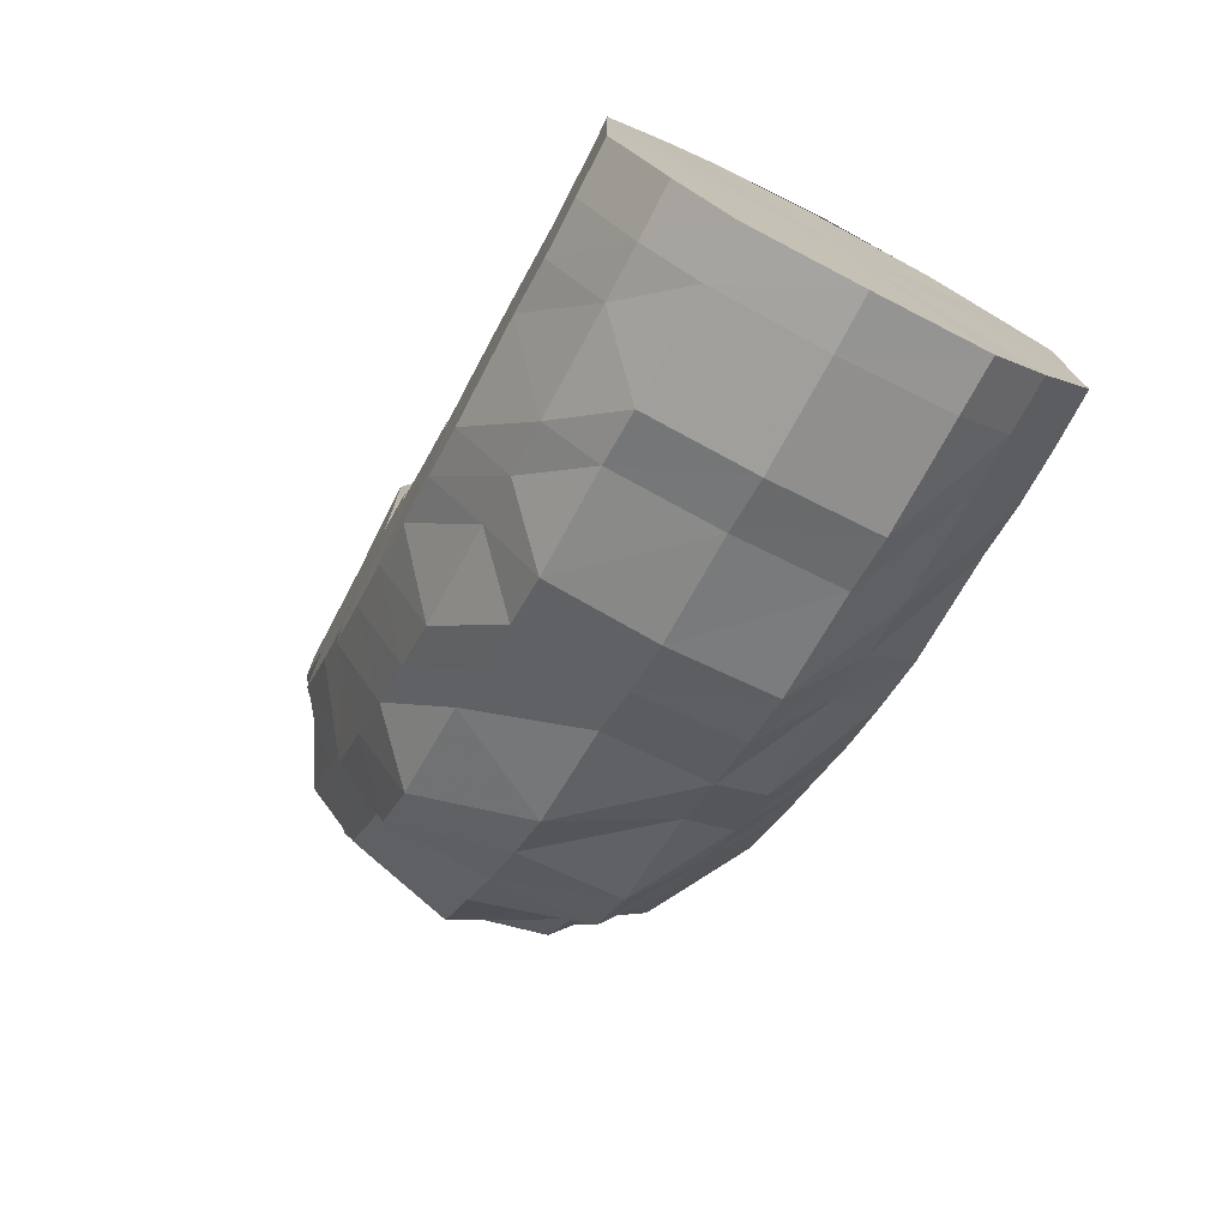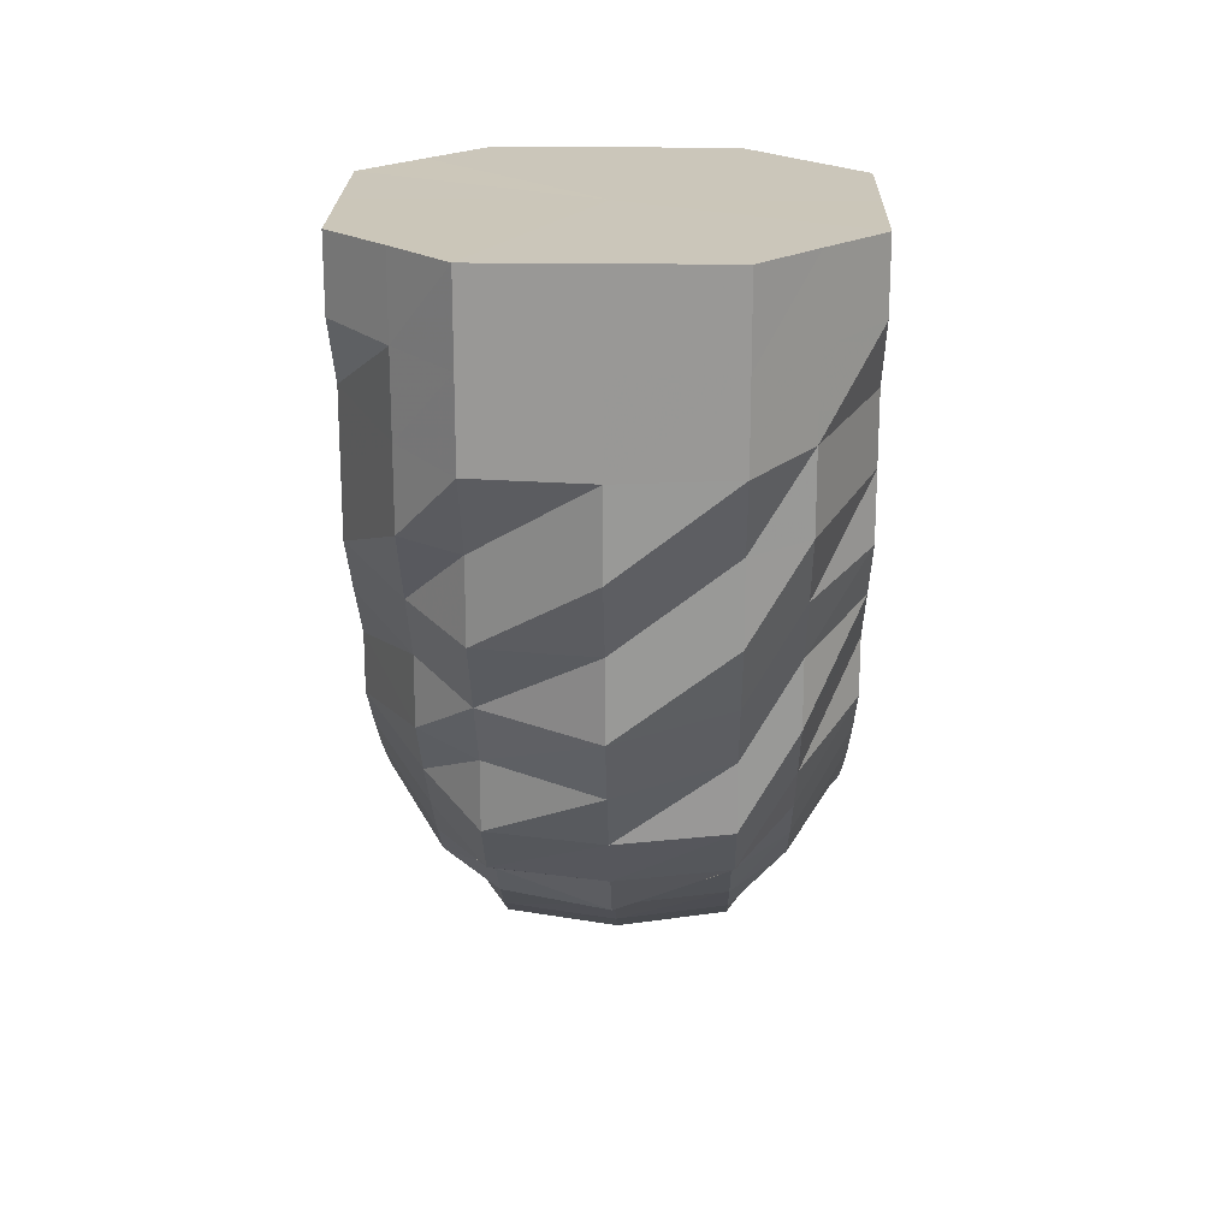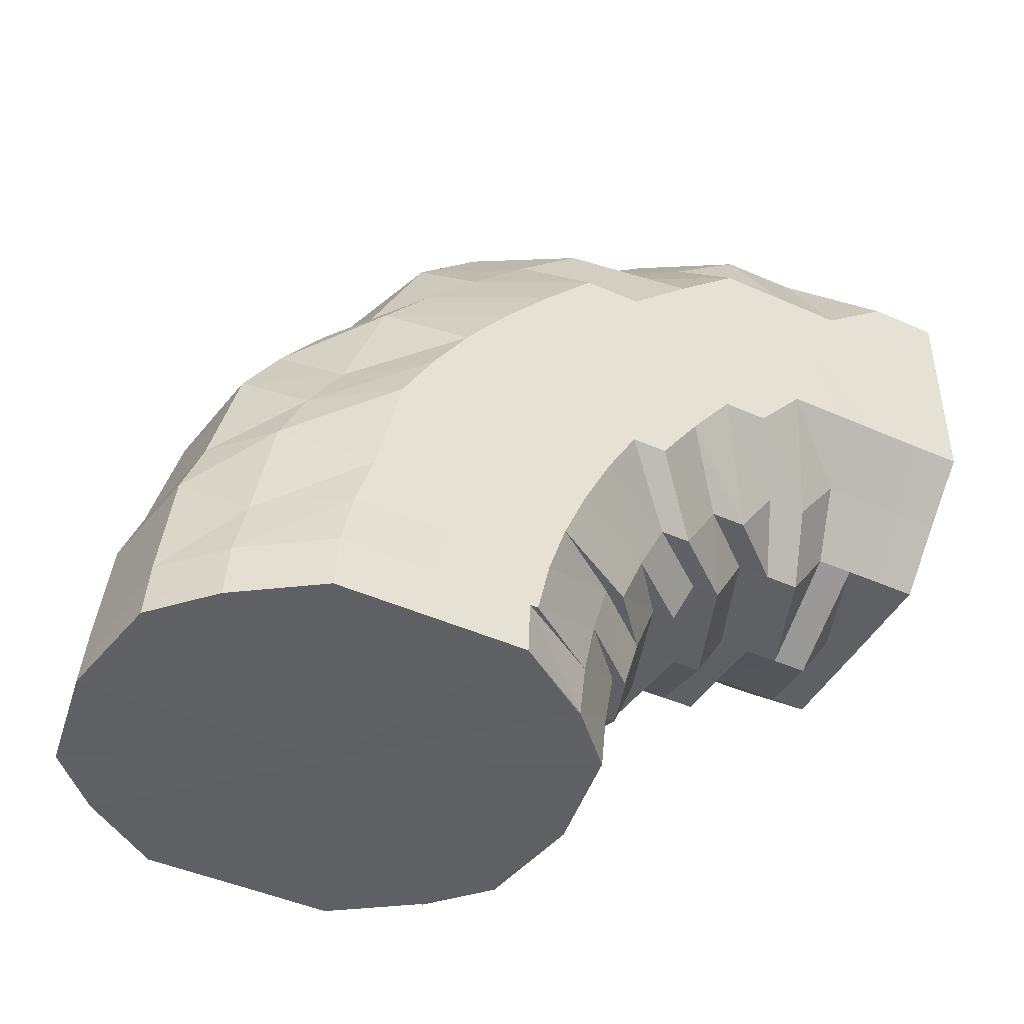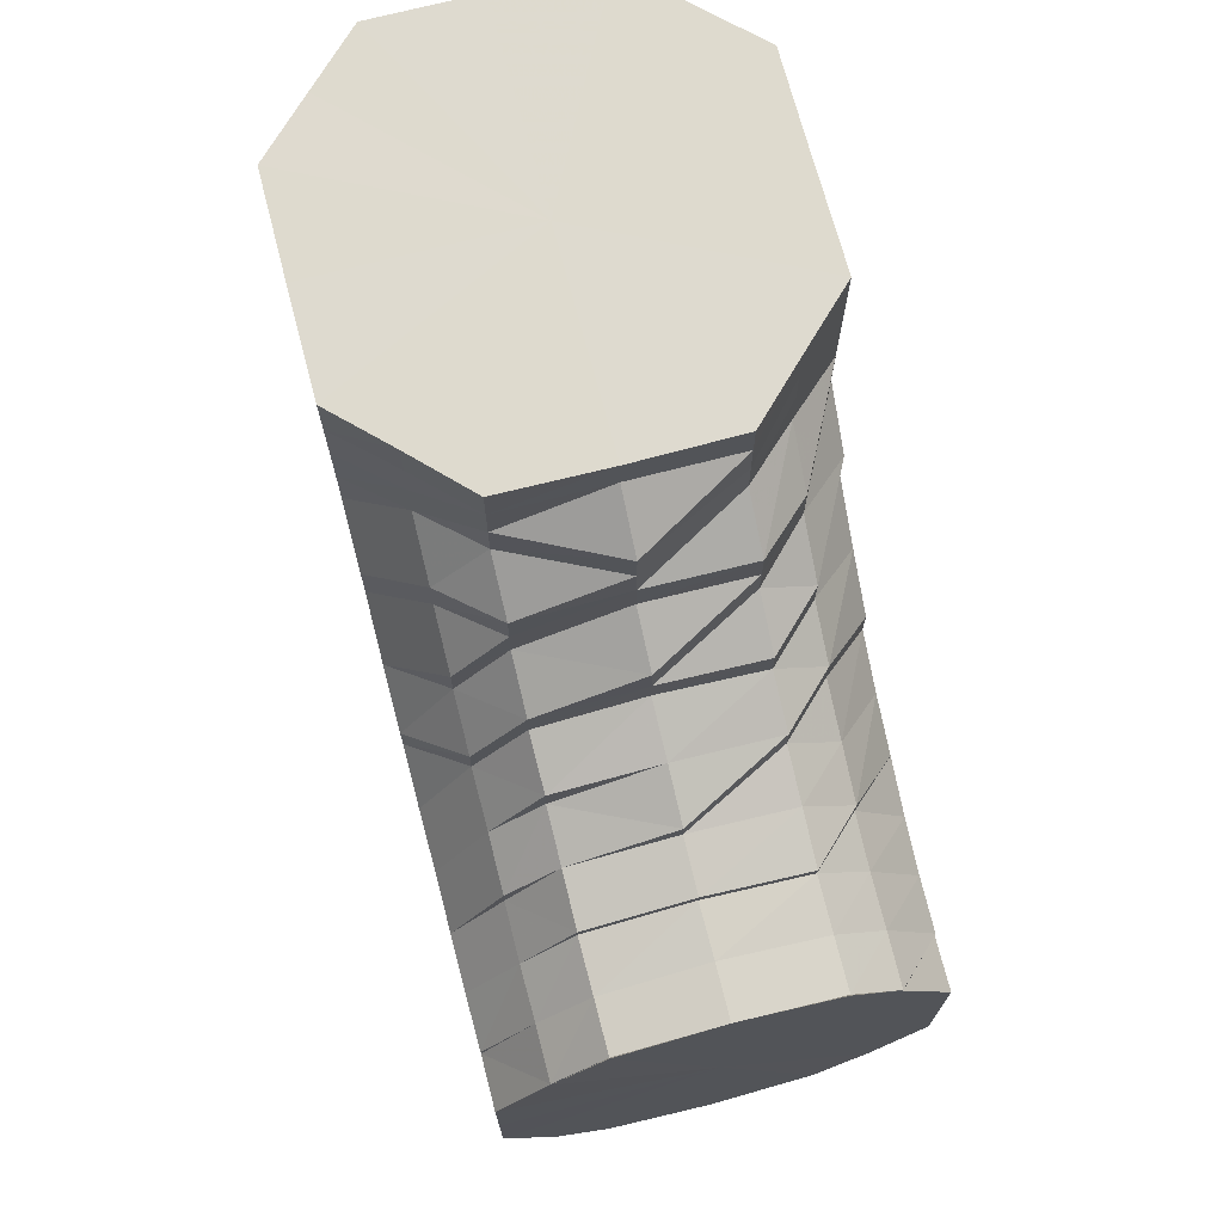
<metadata>
{"format":"obj","ext":"obj","renderer":"f3d","projection":"perspective","resolution":1024,"background":"white","views":[{"elev":-75.1,"azim":-27.5,"up":"+Z"},{"elev":21.1,"azim":-178.7,"up":"+Z"},{"elev":-45.1,"azim":-117.2,"up":"+Y"},{"elev":71.1,"azim":-14.7,"up":"+Z"}]}
</metadata>
<code>
o 11793
v 2206 1874 13.35
v 2206 1874 13.35
v 2206 1874 13.35
v 2206 1874 13.35
v 2206 1874 13.36
v 2206 1874 13.35
v 2206 1874 13.36
v 2206 1874 13.38
v 2206 1874 13.36
v 2206 1874 13.35
v 2206 1874 13.36
v 2206 1874 13.37
v 2205 1874 13.36
v 2206 1874 13.36
v 2205 1874 13.35
v 2206 1874 13.35
v 2205 1874 13.35
v 2205 1874 13.36
v 2205 1874 13.37
v 2205 1874 13.37
v 2205 1874 13.36
v 2205 1874 13.35
v 2205 1874 13.36
v 2205 1874 13.38
v 2205 1874 13.38
v 2205 1874 13.38
v 2205 1874 13.36
v 2205 1874 13.38
v 2205 1874 13.4
v 2205 1874 13.4
v 2205 1874 13.4
v 2205 1874 13.38
v 2205 1874 13.39
v 2205 1874 13.41
v 2205 1874 13.41
v 2205 1874 13.39
v 2205 1874 13.41
v 2205 1874 13.43
v 2205 1874 13.42
v 2205 1874 13.43
v 2205 1874 13.43
v 2205 1874 13.41
v 2205 1874 13.43
v 2205 1874 13.42
v 2205 1874 13.44
v 2205 1874 13.4
v 2205 1874 13.44
v 2205 1874 13.43
v 2205 1874 13.39
v 2205 1874 13.42
v 2205 1874 13.37
v 2205 1874 13.41
v 2205 1874 13.39
v 2205 1874 13.37
v 2205 1874 13.38
v 2205 1874 13.41
v 2205 1874 13.43
v 2205 1874 13.4
v 2205 1874 13.37
v 2205 1874 13.39
v 2206 1874 13.36
v 2206 1874 13.36
v 2206 1874 13.37
v 2206 1874 13.37
v 2205 1874 13.38
v 2206 1874 13.37
v 2206 1874 13.38
v 2206 1874 13.37
v 2206 1874 13.37
v 2206 1874 13.38
v 2206 1874 13.38
v 2206 1874 13.38
v 2206 1874 13.38
v 2206 1874 13.39
v 2206 1874 13.4
v 2206 1874 13.39
v 2206 1874 13.41
v 2206 1874 13.4
v 2206 1874 13.41
v 2206 1874 13.43
v 2206 1874 13.41
v 2206 1874 13.41
v 2206 1874 13.4
v 2206 1874 13.43
v 2206 1874 13.43
v 2206 1874 13.44
v 2206 1874 13.43
v 2206 1874 13.39
v 2206 1874 13.42
v 2206 1874 13.43
v 2206 1874 13.44
v 2206 1874 13.43
v 2206 1874 13.44
v 2206 1874 13.39
v 2206 1874 13.4
v 2206 1874 13.38
v 2206 1874 13.39
v 2206 1874 13.38
v 2206 1874 13.39
v 2206 1874 13.41
v 2206 1874 13.4
v 2206 1874 13.42
v 2206 1874 13.43
v 2206 1874 13.42
v 2206 1874 13.41
v 2206 1874 13.44
v 2206 1874 13.44
v 2206 1874 13.43
v 2206 1874 13.44
v 2206 1874 13.44
v 2206 1874 13.44
v 2205 1874 13.44
v 2206 1874 13.44
v 2206 1874 13.44
v 2206 1874 13.44
v 2206 1874 13.44
v 2206 1874 13.44
v 2206 1874 13.44
v 2206 1874 13.44
v 2206 1874 13.43
v 2206 1874 13.44
v 2206 1874 13.44
v 2206 1874 13.44
v 2206 1874 13.44
v 2205 1874 13.44
v 2205 1874 13.44
v 2205 1874 13.44
v 2205 1874 13.43
v 2205 1874 13.43
v 2205 1874 13.44
v 2205 1874 13.43
v 2205 1874 13.43
v 2205 1874 13.41
v 2206 1874 13.45
v 2205 1874 13.44
v 2206 1874 13.45
v 2206 1874 13.45
v 2205 1874 13.44
v 2205 1874 13.45
v 2205 1874 13.44
v 2206 1874 13.45
v 2205 1874 13.45
v 2205 1874 13.44
v 2206 1874 13.46
v 2206 1874 13.45
v 2206 1874 13.46
v 2206 1874 13.44
v 2206 1874 13.45
v 2206 1874 13.43
v 2206 1874 13.44
v 2206 1874 13.42
v 2206 1874 13.43
v 2206 1874 13.41
v 2206 1874 13.42
v 2206 1874 13.4
v 2206 1874 13.41
v 2206 1874 13.39
v 2206 1874 13.4
v 2206 1874 13.39
v 2206 1874 13.4
v 2205 1874 13.39
v 2205 1874 13.4
v 2205 1874 13.4
v 2205 1874 13.41
v 2205 1874 13.41
v 2205 1874 13.42
v 2205 1874 13.42
v 2205 1874 13.43
v 2205 1874 13.43
v 2205 1874 13.44
v 2205 1874 13.45
v 2205 1874 13.46
v 2205 1874 13.46
v 2206 1874 13.46
v 2205 1874 13.46
v 2205 1874 13.45
v 2205 1874 13.47
v 2206 1874 13.46
v 2206 1874 13.47
v 2206 1874 13.47
v 2206 1874 13.46
v 2206 1874 13.46
v 2206 1874 13.45
v 2206 1874 13.45
v 2206 1874 13.44
v 2206 1874 13.45
v 2206 1874 13.43
v 2206 1874 13.44
v 2206 1874 13.42
v 2206 1874 13.43
v 2206 1874 13.41
v 2206 1874 13.42
v 2206 1874 13.41
v 2206 1874 13.42
v 2205 1874 13.41
v 2205 1874 13.42
v 2205 1874 13.42
v 2205 1874 13.43
v 2205 1874 13.43
v 2205 1874 13.44
v 2205 1874 13.44
v 2205 1874 13.45
v 2205 1874 13.45
v 2205 1874 13.46
v 2205 1874 13.47
v 2205 1874 13.47
v 2205 1874 13.46
v 2205 1874 13.45
v 2205 1874 13.48
v 2206 1874 13.48
v 2205 1874 13.48
v 2206 1874 13.48
v 2206 1874 13.47
v 2206 1874 13.48
v 2206 1874 13.47
v 2206 1874 13.48
v 2206 1874 13.46
v 2206 1874 13.47
v 2206 1874 13.45
v 2206 1874 13.46
v 2206 1874 13.45
v 2206 1874 13.46
v 2206 1874 13.44
v 2206 1874 13.45
v 2206 1874 13.44
v 2206 1874 13.45
v 2206 1874 13.43
v 2206 1874 13.45
v 2205 1874 13.44
v 2205 1874 13.45
v 2205 1874 13.44
v 2205 1874 13.45
v 2205 1874 13.45
v 2205 1874 13.46
v 2205 1874 13.46
v 2205 1874 13.47
v 2205 1874 13.48
v 2205 1874 13.48
v 2205 1874 13.48
v 2205 1874 13.47
v 2205 1874 13.49
v 2205 1874 13.49
v 2205 1874 13.49
v 2205 1874 13.49
v 2206 1874 13.49
v 2206 1874 13.49
v 2206 1874 13.49
v 2206 1874 13.49
v 2206 1874 13.48
v 2206 1874 13.49
v 2206 1874 13.48
v 2206 1874 13.49
v 2206 1874 13.48
v 2206 1874 13.49
v 2206 1874 13.47
v 2206 1874 13.48
v 2206 1874 13.47
v 2206 1874 13.48
v 2206 1874 13.46
v 2206 1874 13.48
v 2206 1874 13.46
v 2206 1874 13.48
v 2205 1874 13.46
v 2205 1874 13.48
v 2205 1874 13.47
v 2205 1874 13.48
v 2205 1874 13.48
v 2205 1874 13.49
v 2205 1874 13.5
v 2205 1874 13.5
v 2205 1874 13.51
v 2205 1874 13.5
v 2205 1874 13.51
v 2205 1874 13.5
v 2205 1874 13.51
v 2205 1874 13.49
v 2205 1874 13.51
v 2205 1874 13.5
v 2205 1874 13.51
v 2205 1874 13.49
v 2205 1874 13.51
v 2205 1874 13.51
v 2205 1874 13.51
v 2205 1874 13.51
v 2205 1874 13.51
v 2206 1874 13.49
v 2205 1874 13.51
v 2206 1874 13.51
v 2206 1874 13.51
v 2206 1874 13.49
v 2206 1874 13.51
v 2206 1874 13.51
v 2206 1874 13.49
v 2206 1874 13.51
v 2206 1874 13.51
v 2206 1874 13.5
v 2206 1874 13.51
v 2206 1874 13.51
v 2206 1874 13.5
v 2206 1874 13.51
v 2206 1874 13.51
v 2206 1874 13.5
v 2206 1874 13.51
v 2206 1874 13.51
v 2206 1874 13.5
v 2206 1874 13.51
v 2206 1874 13.51
v 2206 1874 13.5
v 2206 1874 13.51
v 2206 1874 13.51
v 2206 1874 13.5
v 2206 1874 13.51
v 2206 1874 13.51
v 2206 1874 13.51
v 2205 1874 13.51
v 2205 1874 13.51
v 2205 1874 13.51
v 2206 1874 13.44
v 2206 1874 13.44
v 2205 1874 13.44
v 2205 1874 13.44
v 2205 1874 13.43
v 2205 1874 13.43
v 2205 1874 13.43
v 2205 1874 13.41
v 2205 1874 13.41
v 2206 1874 13.41
v 2206 1874 13.43
v 2206 1874 13.39
v 2206 1874 13.38
v 2206 1874 13.36
v 2206 1874 13.35
v 2206 1874 13.35
v 2205 1874 13.35
v 2205 1874 13.36
v 2205 1874 13.38
v 2205 1874 13.39
v 2205 1874 13.41
v 2205 1874 13.43
v 2205 1874 13.41
v 2205 1874 13.41
f 1 2 3
f 3 4 5
f 2 4 6
f 5 7 8
f 4 7 9
f 2 10 4
f 4 11 7
f 10 11 4
f 11 12 7
f 13 10 2
f 10 14 11
f 15 13 2
f 15 2 16
f 17 15 1
f 13 18 10
f 18 14 10
f 19 13 15
f 20 18 13
f 19 20 13
f 21 19 15
f 21 15 22
f 23 21 17
f 24 19 21
f 25 20 19
f 24 25 19
f 26 24 21
f 26 21 27
f 28 26 23
f 29 24 26
f 30 25 24
f 29 30 24
f 31 29 26
f 31 26 32
f 33 31 28
f 34 29 31
f 35 31 36
f 37 35 33
f 38 35 37
f 34 39 29
f 39 30 29
f 40 39 34
f 41 40 42
f 40 43 39
f 39 44 30
f 43 44 39
f 45 43 40
f 44 46 30
f 30 46 25
f 47 45 48
f 46 49 25
f 25 49 20
f 44 50 46
f 49 51 20
f 20 51 18
f 46 52 49
f 50 52 46
f 49 53 51
f 52 53 49
f 51 54 18
f 18 54 14
f 53 55 51
f 51 55 54
f 52 56 53
f 50 57 52
f 57 56 52
f 53 58 55
f 56 58 53
f 55 59 54
f 58 60 55
f 55 60 59
f 54 59 61
f 54 61 14
f 14 61 62
f 14 62 11
f 11 62 12
f 61 63 62
f 59 64 61
f 61 64 63
f 59 65 64
f 60 65 59
f 62 66 12
f 62 63 66
f 12 66 67
f 64 68 63
f 63 69 66
f 63 68 69
f 64 70 68
f 65 70 64
f 66 69 71
f 66 71 67
f 12 67 72
f 7 12 72
f 7 72 73
f 8 72 74
f 72 67 75
f 72 75 76
f 74 75 77
f 67 78 75
f 67 71 78
f 75 78 79
f 77 79 80
f 75 79 81
f 78 82 79
f 71 83 78
f 78 83 82
f 79 82 84
f 79 84 85
f 85 84 86
f 82 87 84
f 85 86 88
f 83 89 82
f 82 89 87
f 90 87 91
f 92 93 86
f 71 94 83
f 69 94 71
f 94 95 83
f 83 95 89
f 69 96 94
f 68 96 69
f 94 97 95
f 96 97 94
f 68 98 96
f 70 98 68
f 96 99 97
f 98 99 96
f 97 100 95
f 99 101 97
f 97 101 100
f 95 100 102
f 95 102 89
f 89 102 103
f 89 103 87
f 100 104 102
f 101 105 100
f 100 105 104
f 87 103 106
f 87 106 107
f 102 108 103
f 102 104 108
f 103 109 106
f 103 108 109
f 91 106 110
f 106 109 111
f 110 111 112
f 106 111 113
f 114 115 111
f 108 116 109
f 117 116 118
f 108 119 116
f 104 119 108
f 104 120 119
f 105 120 104
f 119 121 116
f 120 122 119
f 119 122 121
f 116 121 123
f 116 123 124
f 124 123 125
f 123 45 125
f 124 125 126
f 111 124 126
f 111 126 127
f 126 125 128
f 126 128 129
f 130 131 128
f 112 126 38
f 129 132 133
f 123 134 45
f 121 134 123
f 134 135 45
f 45 135 43
f 121 136 134
f 122 136 121
f 134 137 135
f 136 137 134
f 135 138 43
f 43 138 44
f 138 50 44
f 135 139 138
f 137 139 135
f 138 140 50
f 139 140 138
f 140 57 50
f 137 141 139
f 139 142 140
f 141 142 139
f 142 143 140
f 140 143 57
f 141 144 142
f 145 141 137
f 136 145 137
f 145 146 141
f 146 144 141
f 147 145 136
f 122 147 136
f 148 146 145
f 147 148 145
f 149 147 122
f 120 149 122
f 150 148 147
f 149 150 147
f 151 149 120
f 105 151 120
f 152 150 149
f 151 152 149
f 153 151 105
f 101 153 105
f 154 152 151
f 153 154 151
f 155 153 101
f 99 155 101
f 156 154 153
f 155 156 153
f 157 155 99
f 98 157 99
f 158 156 155
f 157 158 155
f 159 157 98
f 70 159 98
f 160 158 157
f 159 160 157
f 161 159 70
f 65 161 70
f 162 160 159
f 161 162 159
f 163 161 65
f 60 163 65
f 164 162 161
f 163 164 161
f 165 163 60
f 58 165 60
f 166 164 163
f 165 166 163
f 167 165 58
f 56 167 58
f 168 166 165
f 167 168 165
f 169 167 56
f 57 169 56
f 143 169 57
f 169 170 167
f 170 168 167
f 143 171 169
f 171 170 169
f 172 171 143
f 142 172 143
f 144 172 142
f 172 173 171
f 144 174 172
f 174 173 172
f 171 175 170
f 173 175 171
f 175 176 170
f 170 176 168
f 173 177 175
f 178 174 144
f 146 178 144
f 174 179 173
f 179 177 173
f 178 180 174
f 180 179 174
f 181 178 146
f 148 181 146
f 182 180 178
f 181 182 178
f 183 181 148
f 150 183 148
f 184 182 181
f 183 184 181
f 185 183 150
f 152 185 150
f 186 184 183
f 185 186 183
f 187 185 152
f 154 187 152
f 188 186 185
f 187 188 185
f 189 187 154
f 156 189 154
f 190 188 187
f 189 190 187
f 191 189 156
f 158 191 156
f 192 190 189
f 191 192 189
f 193 191 158
f 160 193 158
f 194 192 191
f 193 194 191
f 195 193 160
f 162 195 160
f 196 194 193
f 195 196 193
f 197 195 162
f 164 197 162
f 198 196 195
f 197 198 195
f 199 197 164
f 166 199 164
f 200 198 197
f 199 200 197
f 201 199 166
f 168 201 166
f 176 201 168
f 201 202 199
f 202 200 199
f 176 203 201
f 203 202 201
f 204 203 176
f 175 204 176
f 177 204 175
f 204 205 203
f 177 206 204
f 206 205 204
f 203 207 202
f 205 207 203
f 207 208 202
f 202 208 200
f 205 209 207
f 210 206 177
f 179 210 177
f 206 211 205
f 211 209 205
f 210 212 206
f 212 211 206
f 213 210 179
f 180 213 179
f 214 212 210
f 213 214 210
f 215 213 180
f 182 215 180
f 216 214 213
f 215 216 213
f 217 215 182
f 184 217 182
f 218 216 215
f 217 218 215
f 219 217 184
f 186 219 184
f 220 218 217
f 219 220 217
f 221 219 186
f 188 221 186
f 222 220 219
f 221 222 219
f 223 221 188
f 190 223 188
f 224 222 221
f 223 224 221
f 225 223 190
f 192 225 190
f 226 224 223
f 225 226 223
f 227 225 192
f 194 227 192
f 228 226 225
f 227 228 225
f 229 227 194
f 196 229 194
f 230 228 227
f 229 230 227
f 231 229 196
f 198 231 196
f 232 230 229
f 231 232 229
f 233 231 198
f 200 233 198
f 208 233 200
f 233 234 231
f 234 232 231
f 208 235 233
f 235 234 233
f 236 235 208
f 207 236 208
f 209 236 207
f 236 237 235
f 209 238 236
f 238 237 236
f 235 239 234
f 237 239 235
f 239 240 234
f 234 240 232
f 237 241 239
f 242 238 209
f 211 242 209
f 238 243 237
f 243 241 237
f 242 244 238
f 244 243 238
f 245 242 211
f 212 245 211
f 246 244 242
f 245 246 242
f 247 245 212
f 214 247 212
f 248 246 245
f 247 248 245
f 249 247 214
f 216 249 214
f 250 248 247
f 249 250 247
f 251 249 216
f 218 251 216
f 252 250 249
f 251 252 249
f 253 251 218
f 220 253 218
f 254 252 251
f 253 254 251
f 255 253 220
f 222 255 220
f 256 254 253
f 255 256 253
f 257 255 222
f 224 257 222
f 258 256 255
f 257 258 255
f 259 257 224
f 226 259 224
f 260 258 257
f 259 260 257
f 261 259 226
f 228 261 226
f 262 260 259
f 261 262 259
f 263 261 228
f 230 263 228
f 264 262 261
f 263 264 261
f 265 263 230
f 232 265 230
f 240 265 232
f 265 266 263
f 266 264 263
f 240 267 265
f 267 266 265
f 268 267 240
f 239 268 240
f 241 268 239
f 268 269 267
f 241 270 268
f 270 269 268
f 270 271 269
f 272 270 241
f 272 273 270
f 243 272 241
f 269 274 267
f 267 274 266
f 269 275 274
f 274 276 266
f 274 277 276
f 266 276 264
f 278 272 243
f 278 279 272
f 244 278 243
f 276 280 264
f 276 281 280
f 264 280 262
f 282 283 276
f 284 282 274
f 283 285 280
f 280 286 262
f 280 287 286
f 262 286 260
f 282 283 288
f 284 282 288
f 283 285 288
f 285 289 286
f 285 289 288
f 286 290 260
f 286 291 290
f 260 290 258
f 289 292 290
f 289 292 288
f 290 293 258
f 290 294 293
f 258 293 256
f 292 295 293
f 292 295 288
f 293 296 256
f 293 297 296
f 256 296 254
f 295 298 296
f 295 298 288
f 296 299 254
f 296 300 299
f 254 299 252
f 298 301 299
f 298 301 288
f 299 302 252
f 299 303 302
f 252 302 250
f 301 304 302
f 301 304 288
f 302 305 250
f 302 306 305
f 250 305 248
f 304 307 305
f 304 307 288
f 305 308 248
f 305 309 308
f 248 308 246
f 307 310 308
f 307 310 288
f 308 311 246
f 308 312 311
f 246 311 244
f 311 278 244
f 311 313 278
f 310 314 311
f 310 314 288
f 314 315 278
f 314 315 288
f 315 316 288
f 315 316 272
f 316 317 288
f 316 317 270
f 317 284 288
f 317 284 269
f 86 107 318
f 86 318 88
f 93 319 318
f 319 320 321
f 318 113 321
f 318 321 88
f 320 322 323
f 321 127 323
f 321 323 88
f 323 324 325
f 323 326 88
f 327 328 88
f 329 327 88
f 330 329 88
f 331 330 88
f 332 331 88
f 333 332 88
f 334 333 88
f 335 334 88
f 336 335 88
f 337 336 88
f 338 337 88
f 339 340 341

</code>
